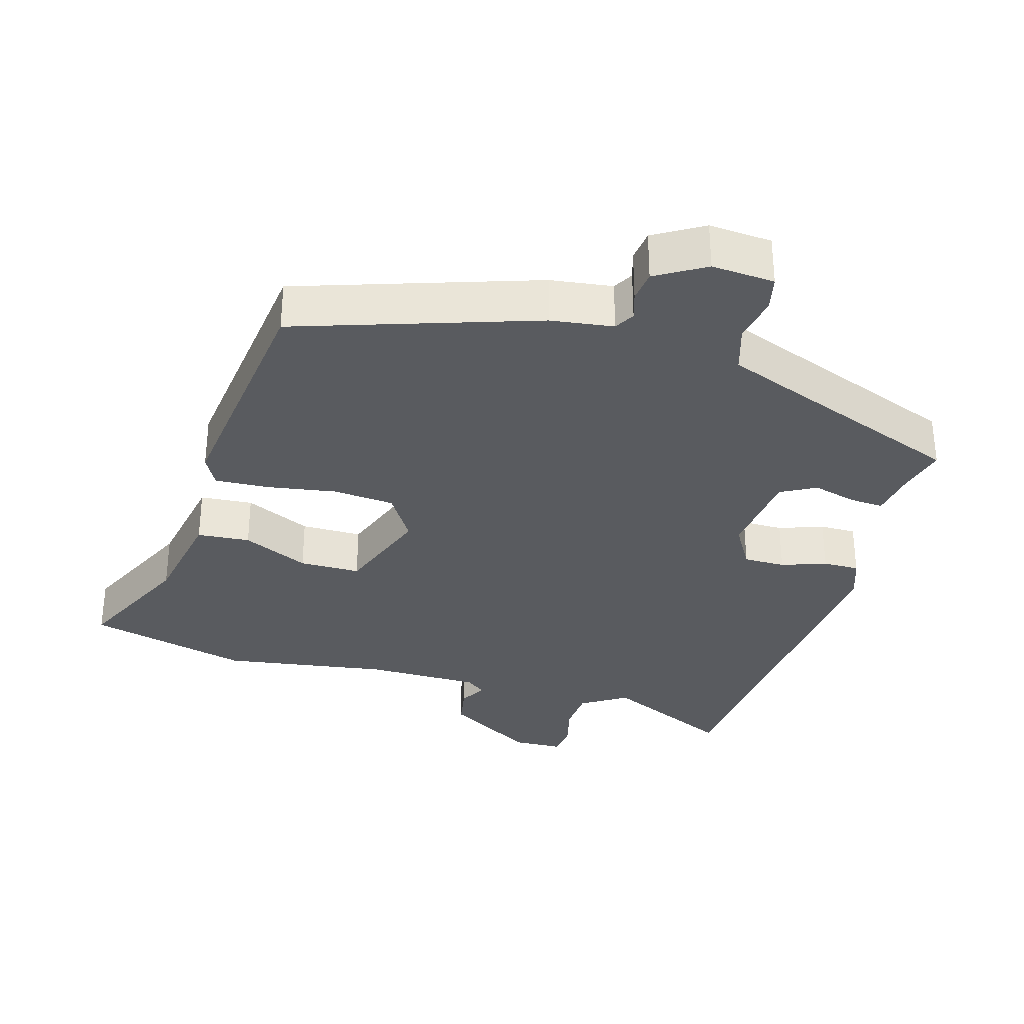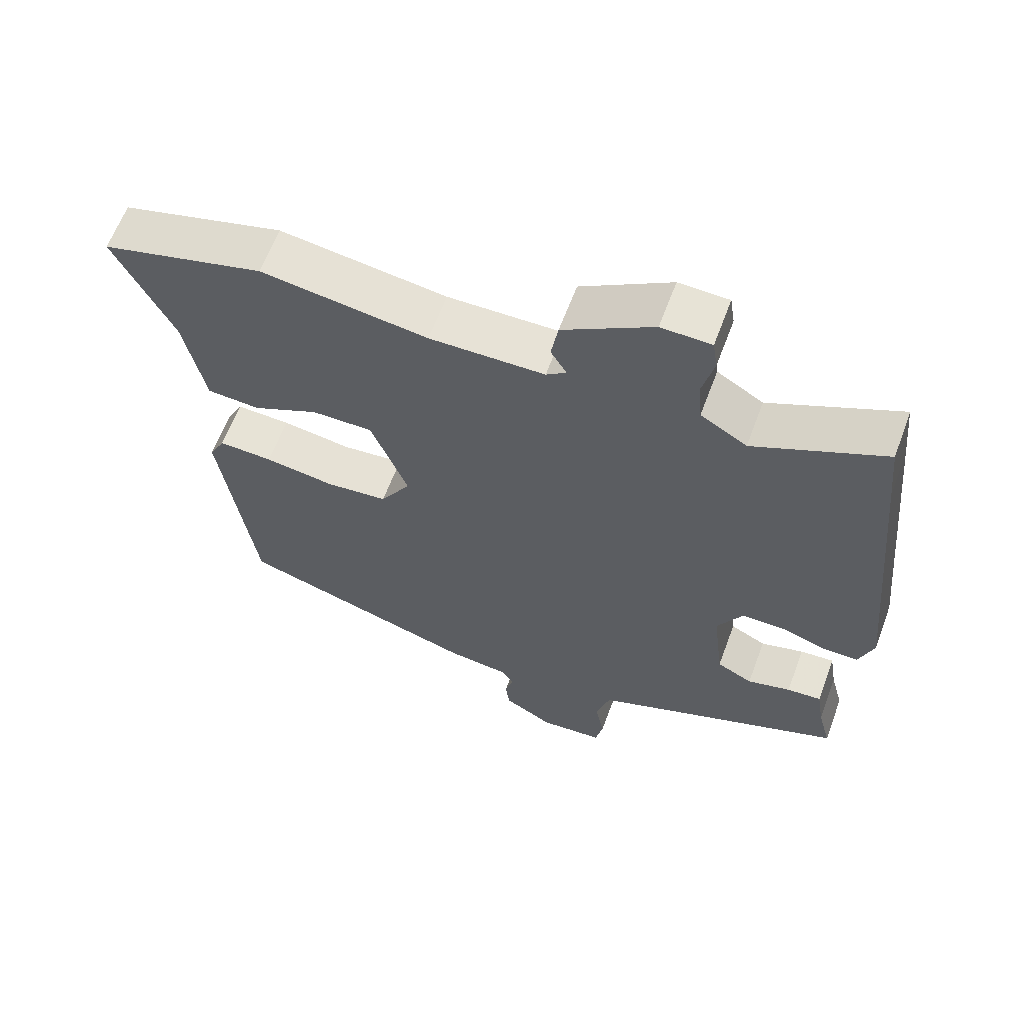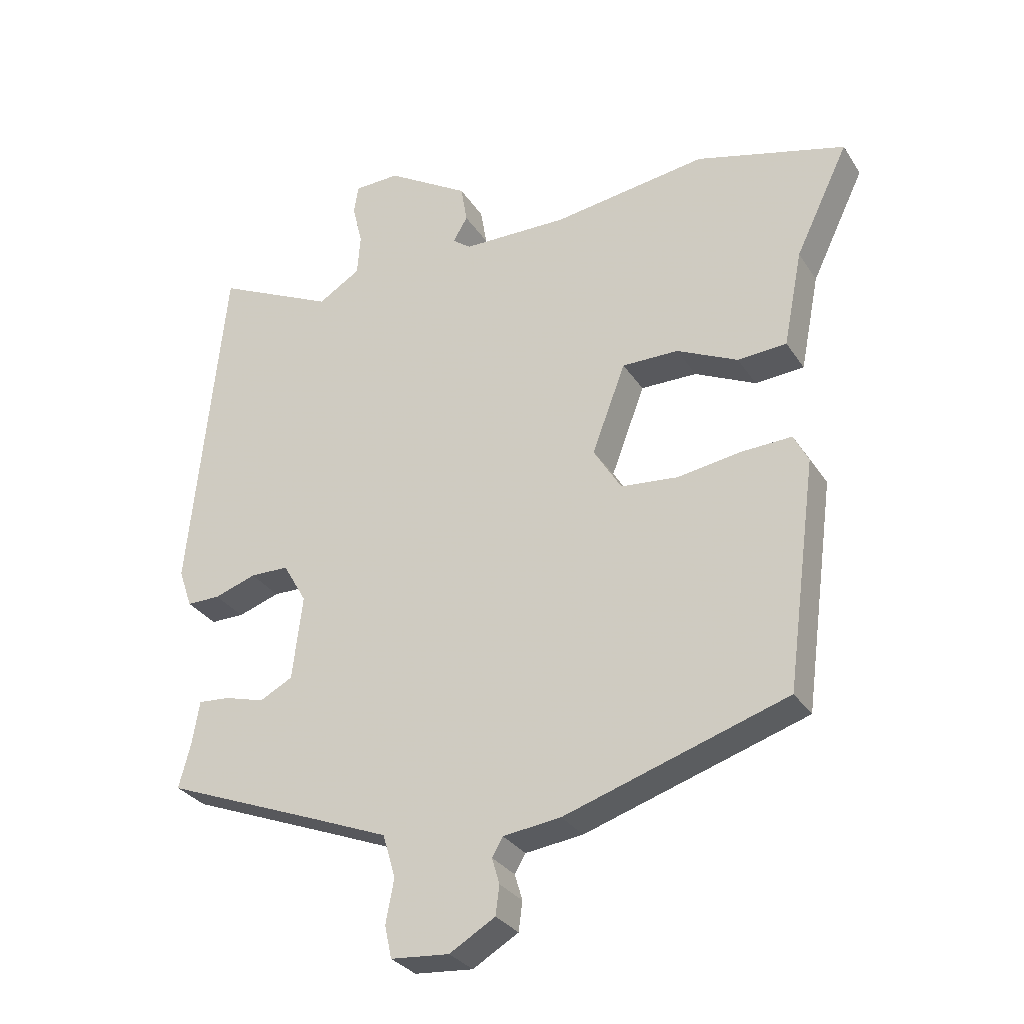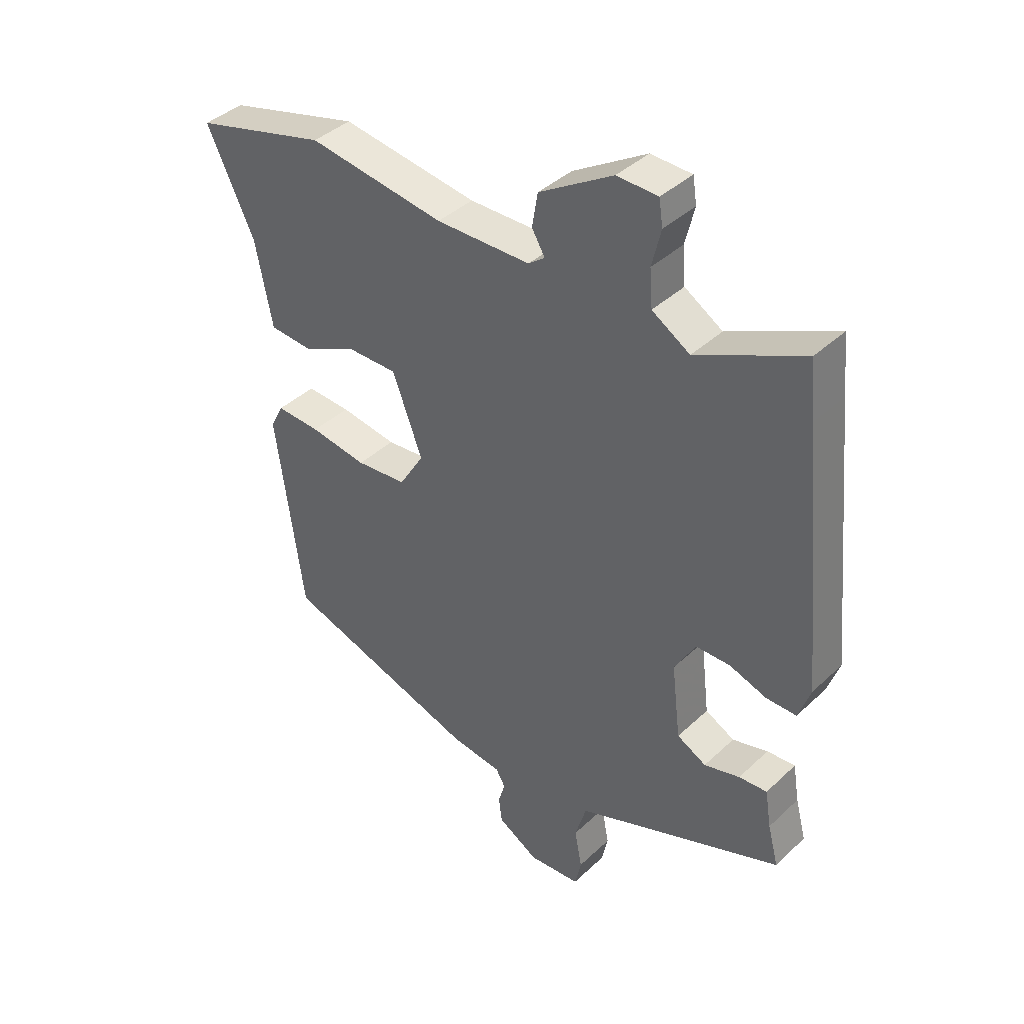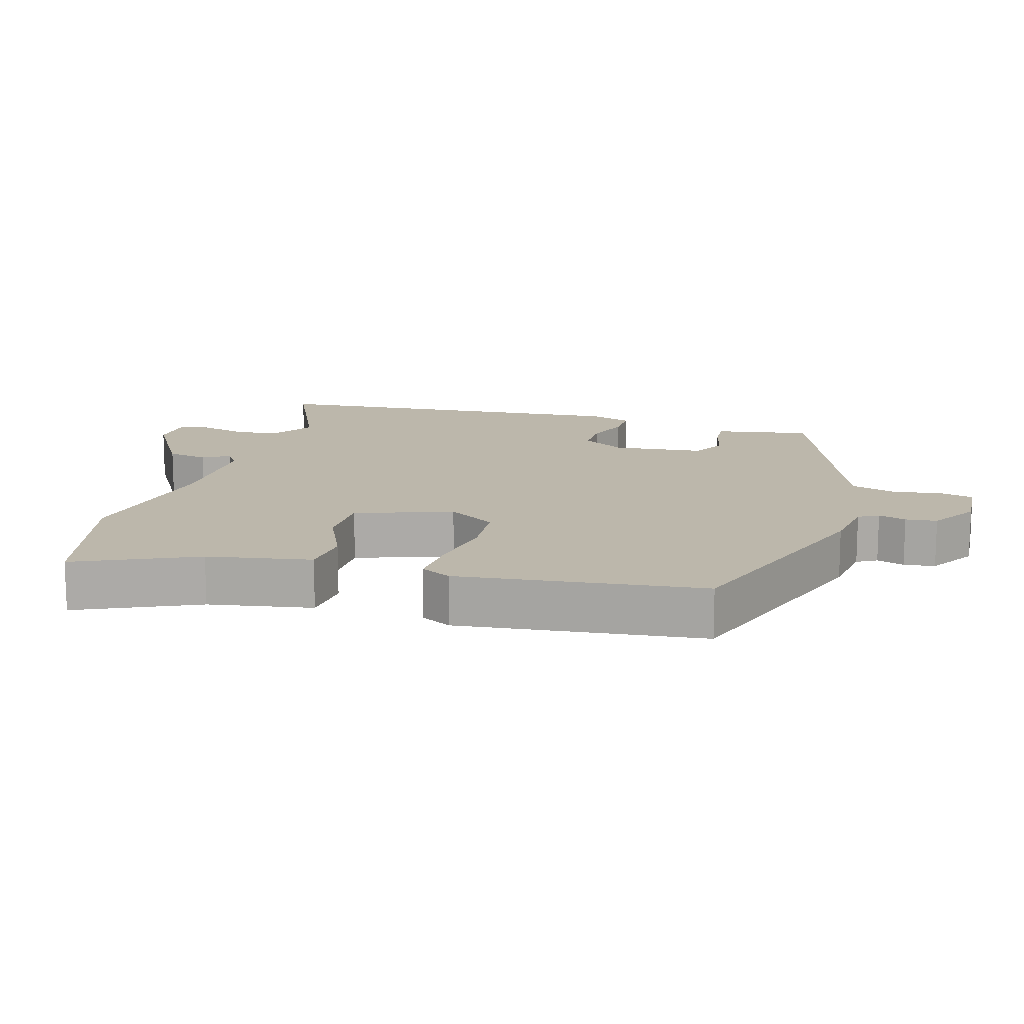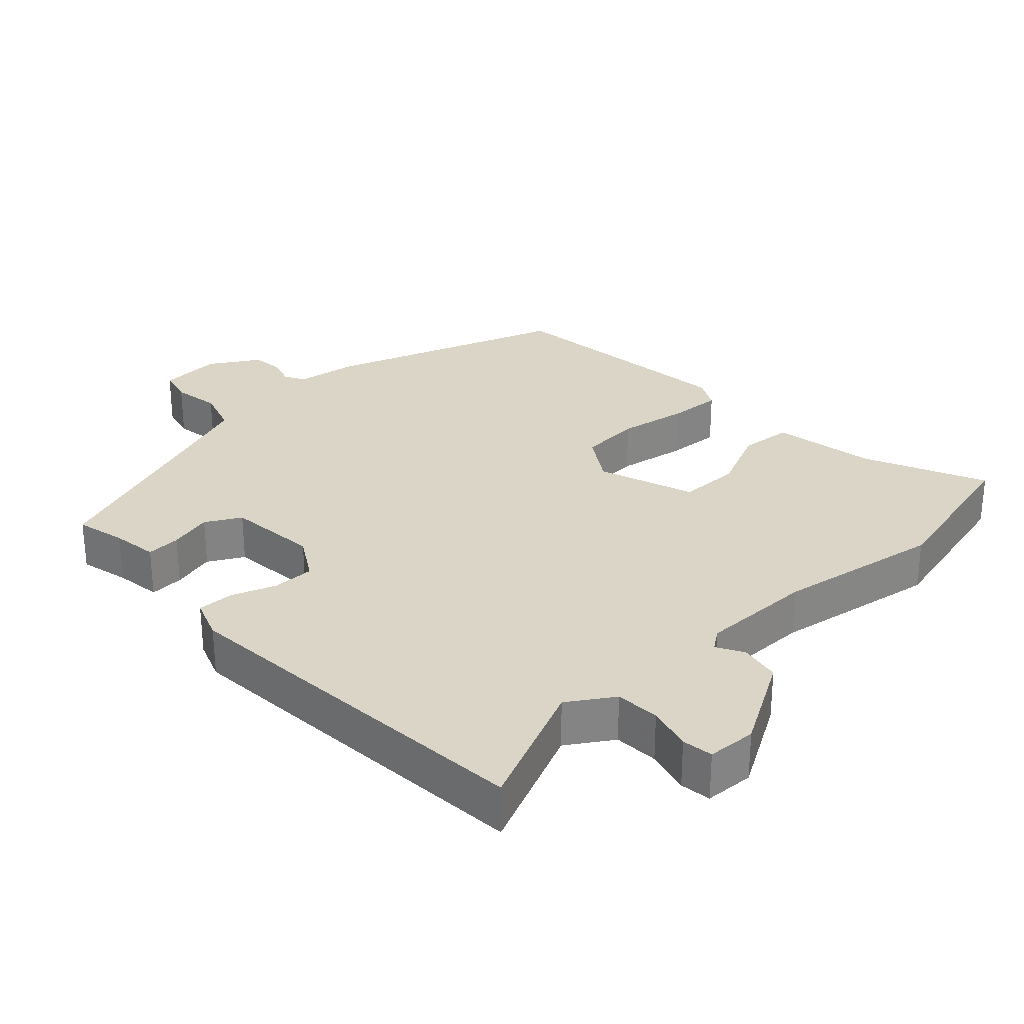
<metadata>
{"format":"obj","ext":"obj","renderer":"f3d","projection":"perspective","resolution":1024,"background":"white","views":[{"elev":-32.6,"azim":164.6,"up":"+Y"},{"elev":62.7,"azim":-159.6,"up":"+Z"},{"elev":-30.4,"azim":27.2,"up":"+Z"},{"elev":40.3,"azim":-138.7,"up":"+Z"},{"elev":14.3,"azim":107.4,"up":"+Y"},{"elev":29.0,"azim":-41.7,"up":"+Y"}]}
</metadata>
<code>
v -0.503 0.07 0.473
v -0.493 0.07 0.572
v -0.305 0.07 0.482
v -0.238 0.07 0.523
v -0.233 0.07 0.588
v -0.249 0.07 0.654
v -0.242 0.07 0.699
v -0.17 0.07 0.701
v -0.04 0.07 0.621
v -0.03 0.07 0.561
v -0.053 0.07 0.522
v -0.024 0.07 0.5
v 0.143 0.07 0.497
v 0.385 0.07 0.531
v 0.621 0.07 0.467
v 0.537 0.07 0.293
v 0.507 0.07 0.141
v 0.43 0.07 0.136
v 0.334 0.07 0.182
v 0.245 0.07 0.183
v 0.192 0.07 0.043
v 0.236 0.07 -0.029
v 0.326 0.07 -0.038
v 0.427 0.07 -0.023
v 0.506 0.07 -0.02
v 0.529 0.07 -0.065
v 0.481 0.07 -0.423
v 0.131 0.07 -0.534
v 0.04 0.07 -0.545
v 0.023 0.07 -0.574
v 0.035 0.07 -0.615
v 0.029 0.07 -0.661
v -0.043 0.07 -0.703
v -0.135 0.07 -0.695
v -0.146 0.07 -0.644
v -0.133 0.07 -0.575
v -0.153 0.07 -0.507
v -0.262 0.07 -0.463
v -0.521 0.07 -0.36
v -0.502 0.07 -0.288
v -0.491 0.07 -0.221
v -0.441 0.07 -0.225
v -0.378 0.07 -0.243
v -0.326 0.07 -0.216
v -0.31 0.07 -0.083
v -0.347 0.07 -0.018
v -0.408 0.07 -0.017
v -0.474 0.07 -0.039
v -0.527 0.07 -0.039
v -0.548 0.07 0.022
v -0.503 0 0.473
v -0.493 0 0.572
v -0.305 0 0.482
v -0.238 0 0.523
v -0.233 0 0.588
v -0.249 0 0.654
v -0.242 0 0.699
v -0.17 0 0.701
v -0.04 0 0.621
v -0.03 0 0.561
v -0.053 0 0.522
v -0.024 0 0.5
v 0.143 0 0.497
v 0.385 0 0.531
v 0.621 0 0.467
v 0.537 0 0.293
v 0.507 0 0.141
v 0.43 0 0.136
v 0.334 0 0.182
v 0.245 0 0.183
v 0.192 0 0.043
v 0.236 0 -0.029
v 0.326 0 -0.038
v 0.427 0 -0.023
v 0.506 0 -0.02
v 0.529 0 -0.065
v 0.481 0 -0.423
v 0.131 0 -0.534
v 0.04 0 -0.545
v 0.023 0 -0.574
v 0.035 0 -0.615
v 0.029 0 -0.661
v -0.043 0 -0.703
v -0.135 0 -0.695
v -0.146 0 -0.644
v -0.133 0 -0.575
v -0.153 0 -0.507
v -0.262 0 -0.463
v -0.521 0 -0.36
v -0.502 0 -0.288
v -0.491 0 -0.221
v -0.441 0 -0.225
v -0.378 0 -0.243
v -0.326 0 -0.216
v -0.31 0 -0.083
v -0.347 0 -0.018
v -0.408 0 -0.017
v -0.474 0 -0.039
v -0.527 0 -0.039
v -0.548 0 0.022
f 47 48 49 50
f 46 47 50 1
f 45 46 1 2
f 40 41 42 43
f 38 39 40 43
f 37 38 43 44
f 33 34 35 36
f 33 36 37
f 30 31 32 33
f 30 33 37
f 29 30 37 44
f 23 24 25 26
f 22 23 26 27
f 16 17 18 19
f 16 19 20
f 13 14 15 16
f 12 13 16 20
f 11 12 20 21
f 9 10 11
f 8 9 11
f 5 6 7 8
f 4 5 8 11
f 3 4 11 21
f 45 2 3 21
f 22 27 28 29
f 29 44 45
f 21 22 29 45
f 100 99 98 97
f 51 100 97 96
f 52 51 96 95
f 93 92 91 90
f 93 90 89 88
f 94 93 88 87
f 86 85 84 83
f 87 86 83
f 83 82 81 80
f 87 83 80
f 94 87 80 79
f 76 75 74 73
f 77 76 73 72
f 69 68 67 66
f 70 69 66
f 66 65 64 63
f 70 66 63 62
f 71 70 62 61
f 61 60 59
f 61 59 58
f 58 57 56 55
f 61 58 55 54
f 71 61 54 53
f 71 53 52 95
f 79 78 77 72
f 95 94 79
f 95 79 72 71
f 1 51 52 2
f 2 52 53 3
f 3 53 54 4
f 4 54 55 5
f 5 55 56 6
f 6 56 57 7
f 7 57 58 8
f 8 58 59 9
f 9 59 60 10
f 10 60 61 11
f 11 61 62 12
f 12 62 63 13
f 13 63 64 14
f 14 64 65 15
f 15 65 66 16
f 16 66 67 17
f 17 67 68 18
f 18 68 69 19
f 19 69 70 20
f 20 70 71 21
f 21 71 72 22
f 22 72 73 23
f 23 73 74 24
f 24 74 75 25
f 25 75 76 26
f 26 76 77 27
f 27 77 78 28
f 28 78 79 29
f 29 79 80 30
f 30 80 81 31
f 31 81 82 32
f 32 82 83 33
f 33 83 84 34
f 34 84 85 35
f 35 85 86 36
f 36 86 87 37
f 37 87 88 38
f 38 88 89 39
f 39 89 90 40
f 40 90 91 41
f 41 91 92 42
f 42 92 93 43
f 43 93 94 44
f 44 94 95 45
f 45 95 96 46
f 46 96 97 47
f 47 97 98 48
f 48 98 99 49
f 49 99 100 50
f 50 100 51 1

</code>
